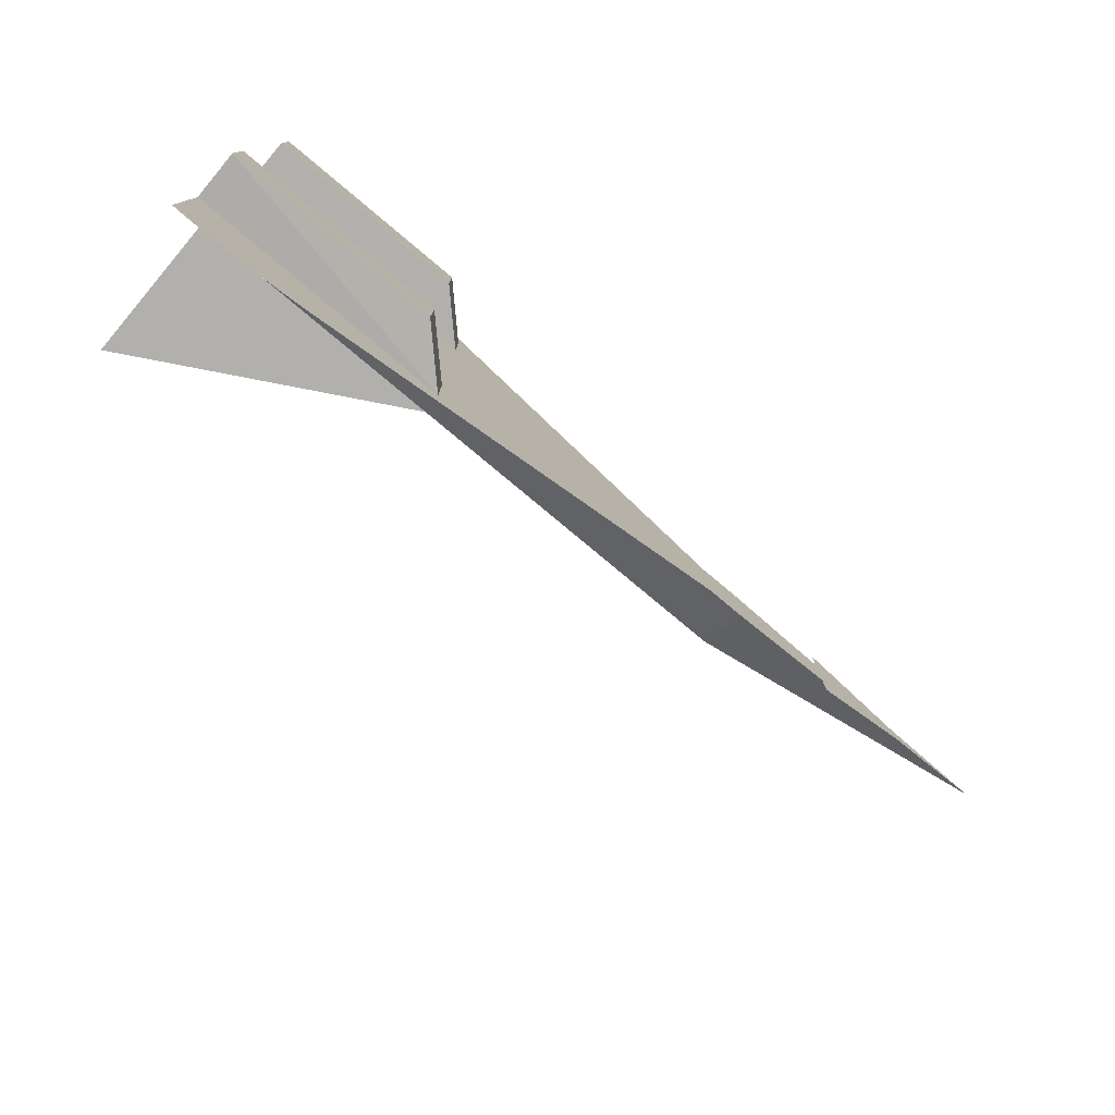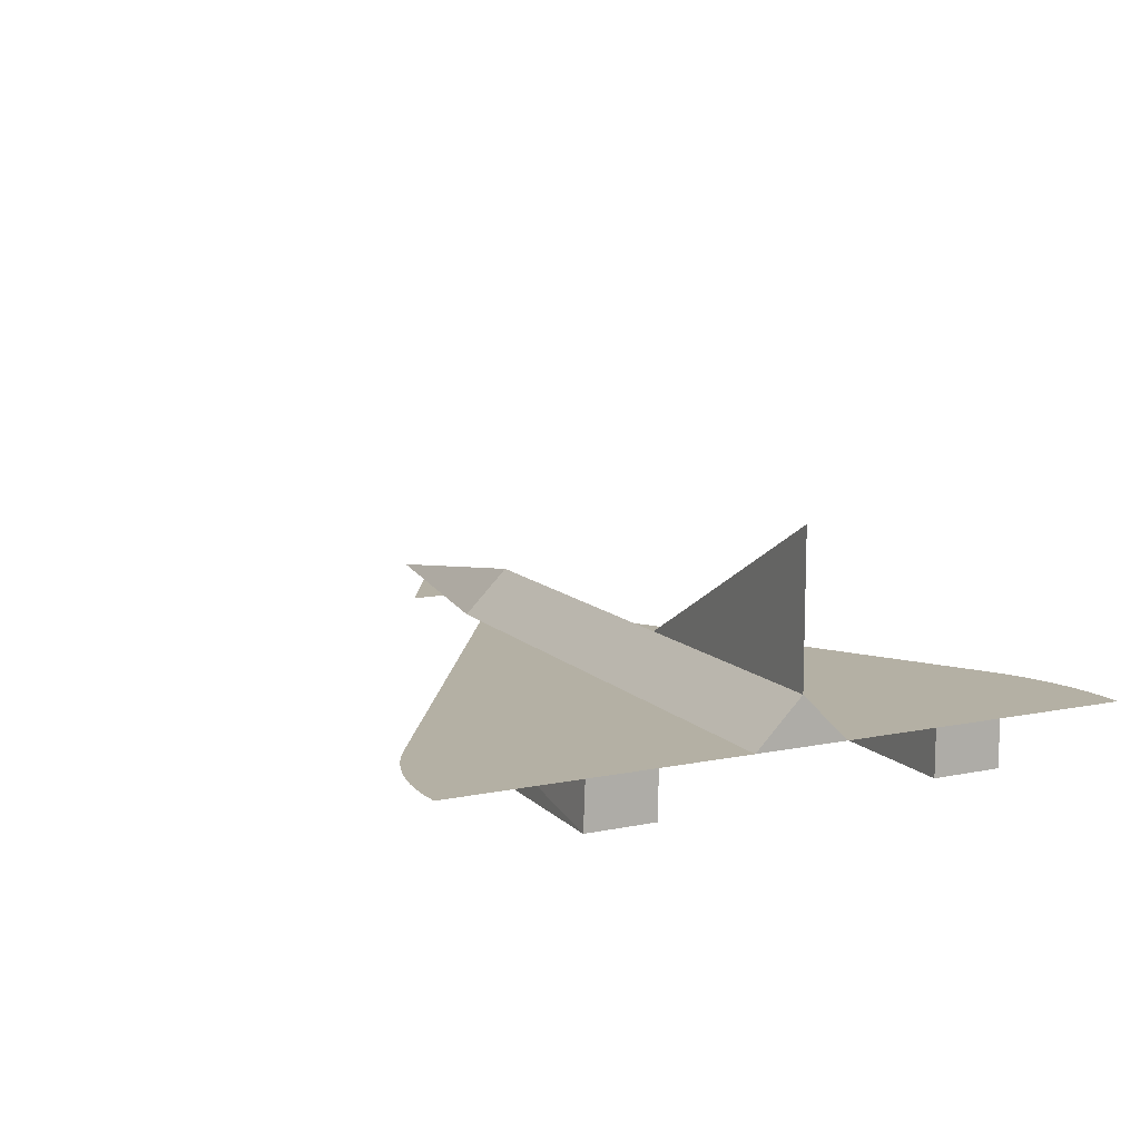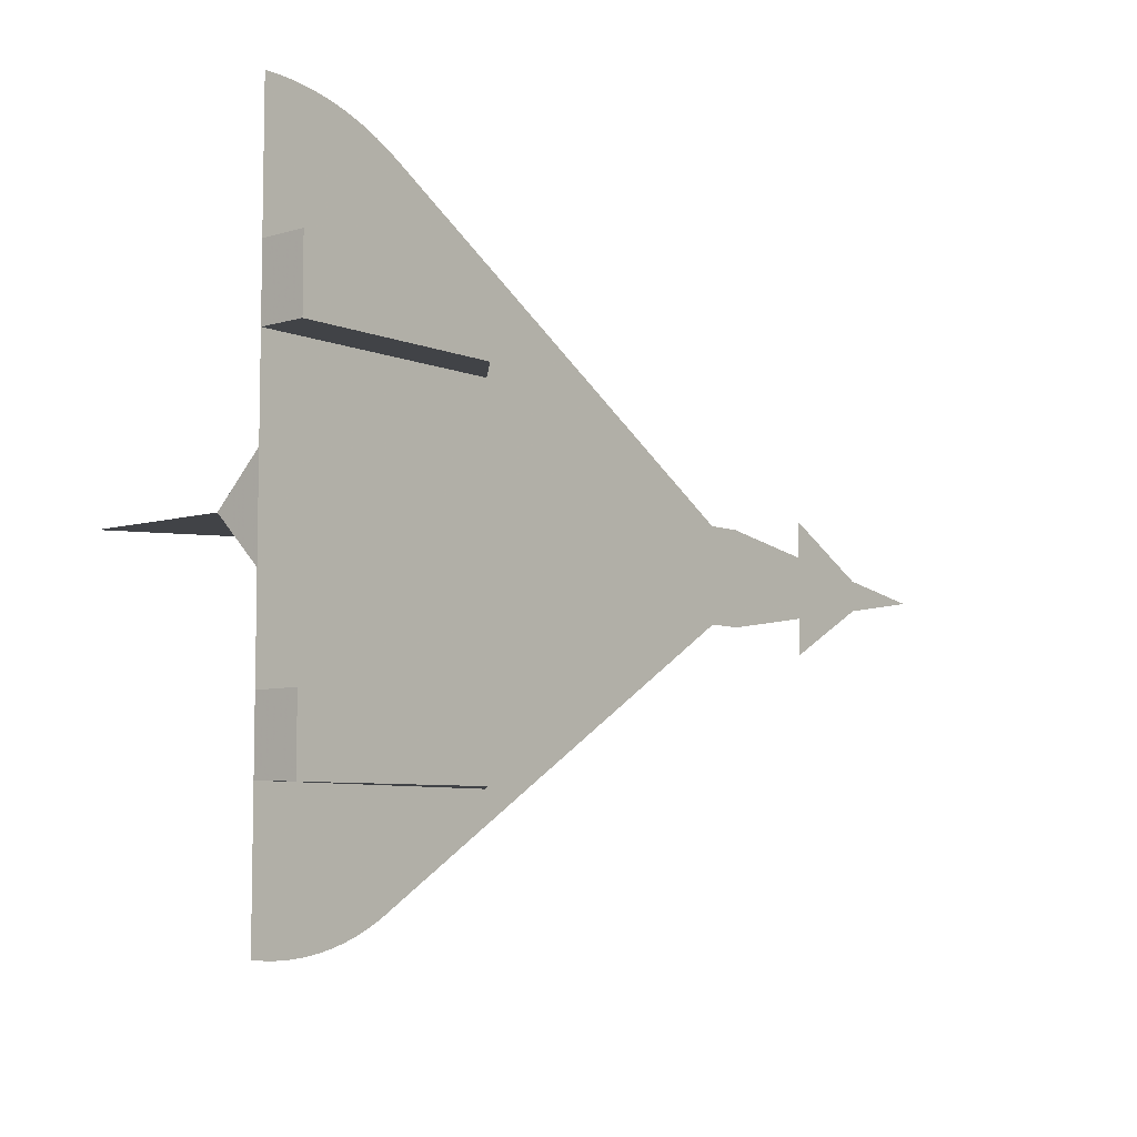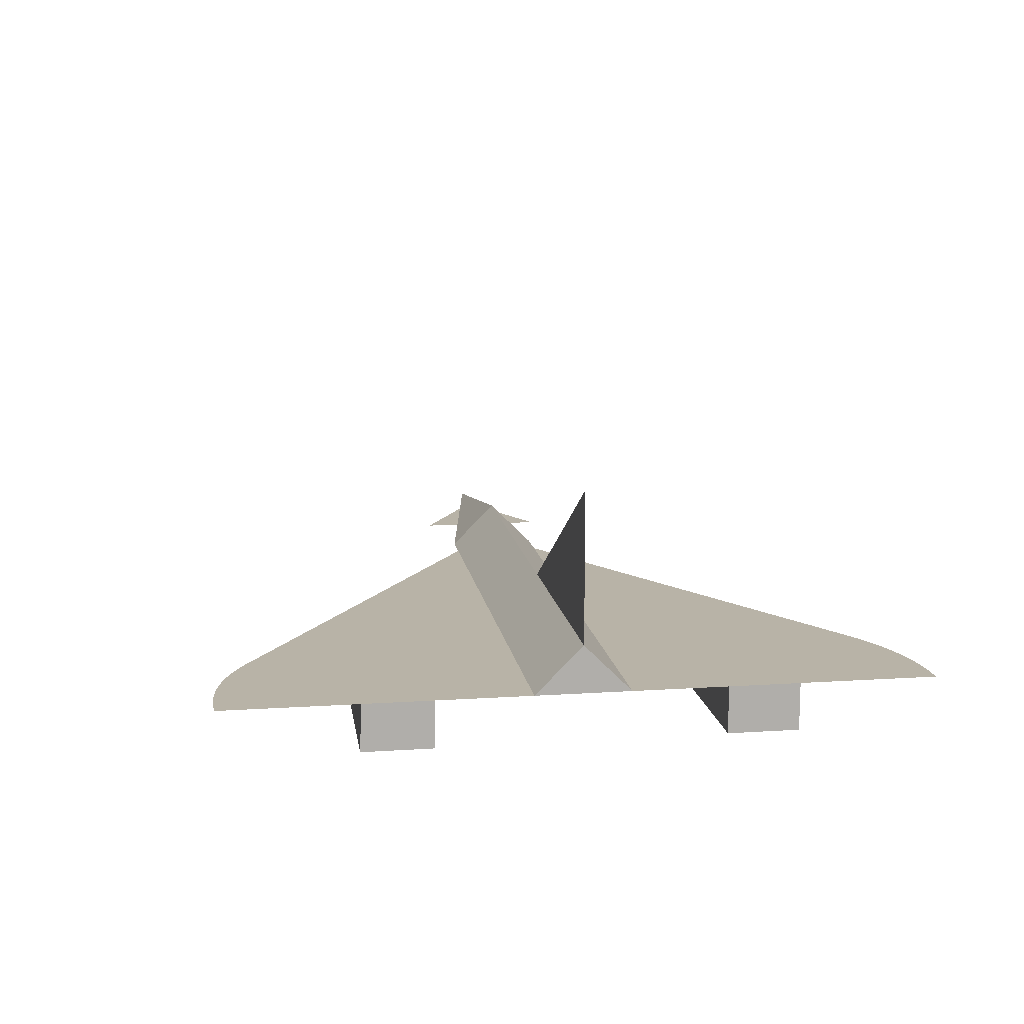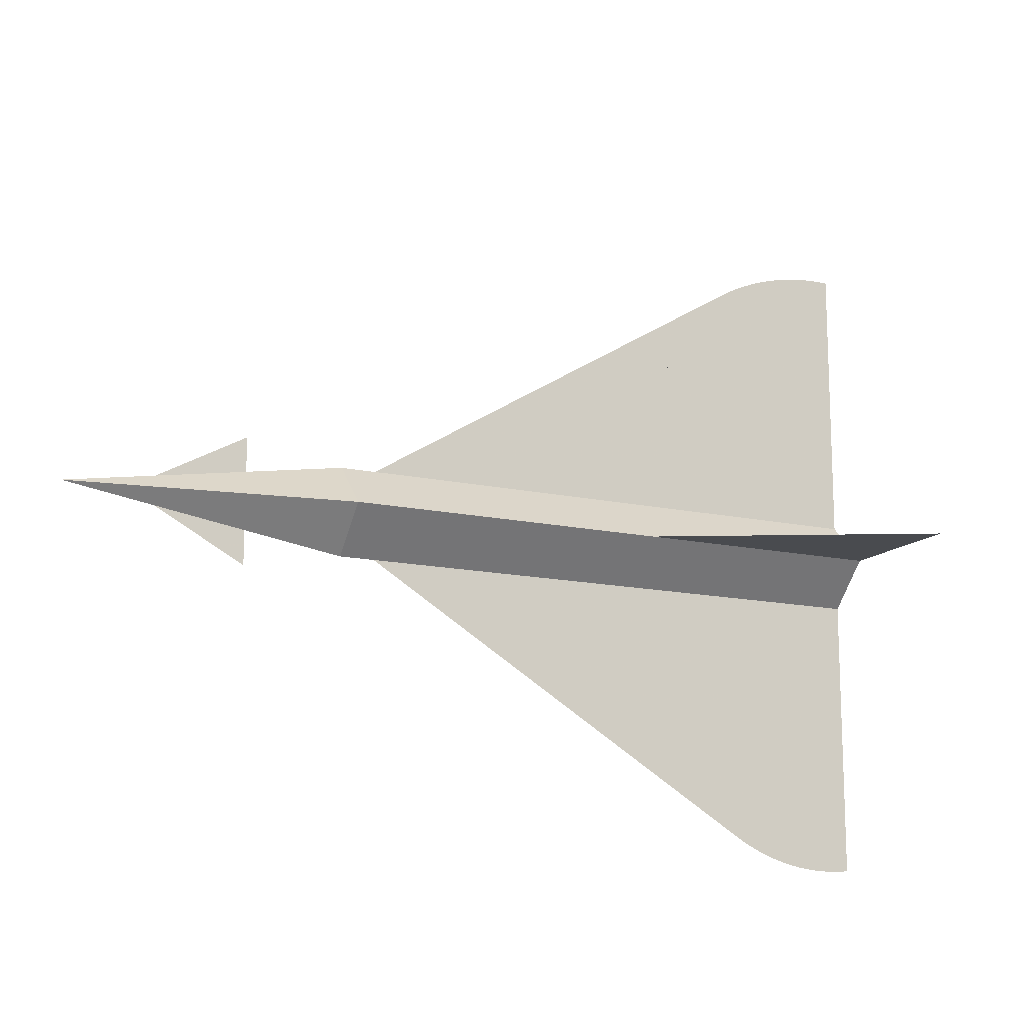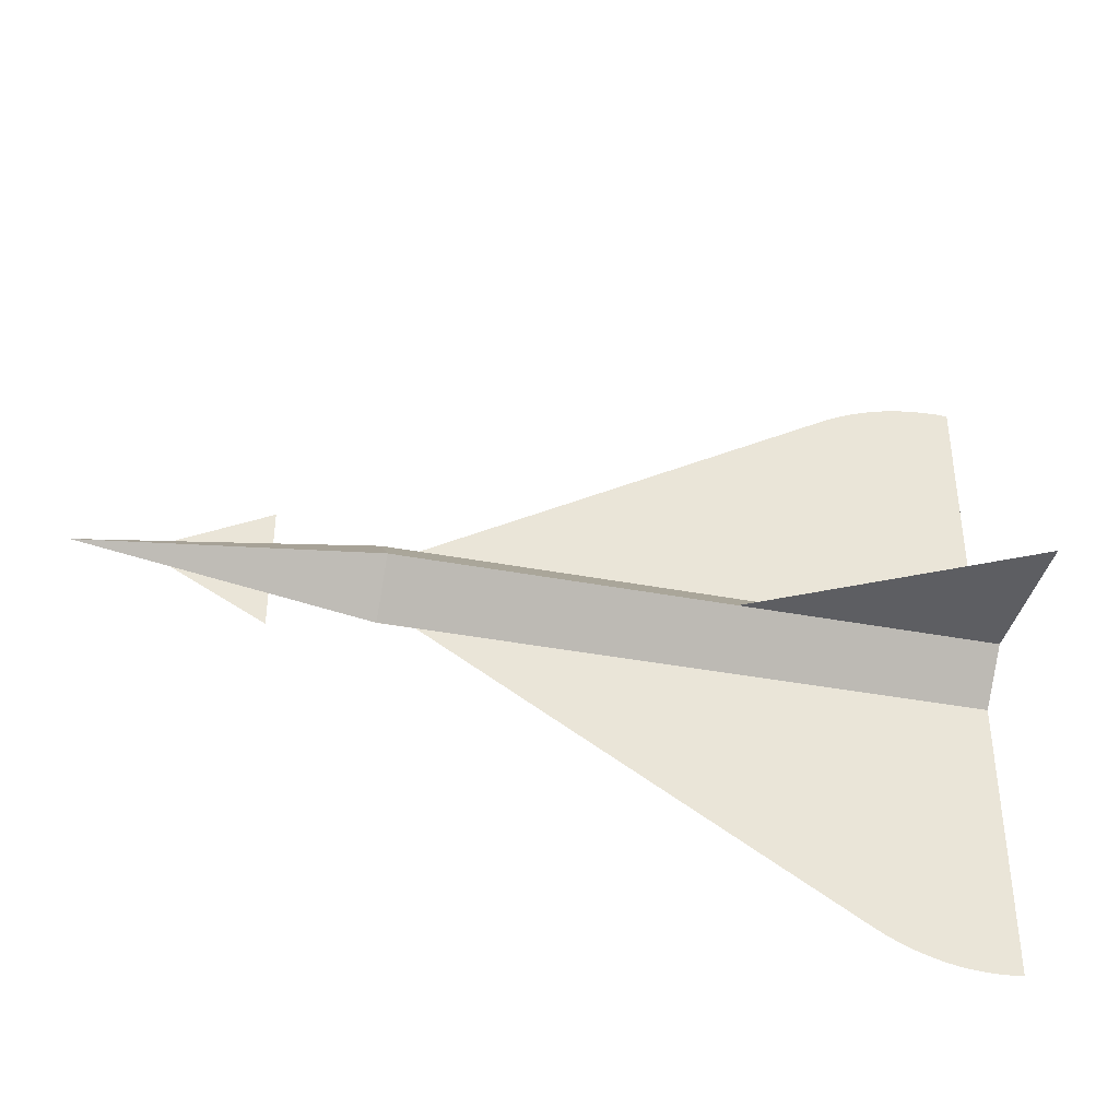
<metadata>
{"format":"obj","ext":"obj","renderer":"f3d","projection":"perspective","resolution":1024,"background":"white","views":[{"elev":-78.8,"azim":-39.9,"up":"+Z"},{"elev":11.4,"azim":-116.4,"up":"+Y"},{"elev":-7.1,"azim":-49.3,"up":"+Z"},{"elev":12.7,"azim":-98.7,"up":"+Y"},{"elev":-14.0,"azim":153.7,"up":"+Z"},{"elev":-39.3,"azim":166.7,"up":"+Z"}]}
</metadata>
<code>
o mesh2_mesh2-geometry
o mesh1_mesh1-geometry
v -0.3882 -0.06387 -0.04109
v -0.3882 -0.06387 0.03958
v -0.3882 -0.02353 -0.000755
v 0.1051 -0.06387 -0.04109
v 0.1051 -0.06387 0.03958
v -0.3571 -0.02353 -0.000755
v -0.1664 -0.06387 -0.1218
v -0.3882 -0.06387 0.1203
v -0.3882 0.06734 -0.000755
v 0.1371 -0.06387 -0.04109
v -0.1576 -0.02353 -0.000755
v -0.3882 -0.06387 -0.1218
v -0.1664 -0.06387 -0.1807
v -0.1664 -0.06387 0.1203
v -0.3571 0.06734 -0.000755
v 0.1371 -0.02353 -0.000755
v 0.1371 -0.06387 0.03958
v -0.3882 -0.1042 -0.1218
v -0.2663 -0.06387 -0.2691
v -0.1739 -0.07138 -0.1341
v -0.1664 -0.06387 0.1808
v -0.3882 -0.1042 0.1203
v -0.3882 0.1042 -0.000755
v 0.1371 -0.0437 -0.02092
v 0.226 -0.06387 -0.0268
v -0.3882 -0.06387 -0.1807
v -0.2067 -0.1042 -0.1218
v -0.3882 -0.07321 -0.133
v -0.2755 -0.06387 -0.2743
v -0.1988 -0.09634 -0.1341
v -0.1739 -0.07138 -0.1694
v -0.2624 -0.06387 0.264
v -0.1734 -0.07089 0.1303
v -0.2067 -0.1042 0.1203
v -0.3882 -0.07321 0.1317
v -0.3882 -0.06387 0.1808
v 0.1371 -0.0437 0.01941
v 0.2626 -0.0437 -0.000755
v 0.226 -0.06387 0.02529
v -0.3882 -0.1042 -0.1823
v -0.3882 -0.06387 -0.2961
v -0.2067 -0.1042 -0.1807
v -0.3882 -0.09459 -0.133
v -0.285 -0.06387 -0.2791
v -0.1988 -0.09634 -0.1694
v -0.272 -0.06387 0.2695
v -0.2004 -0.09792 0.1303
v -0.1734 -0.07089 0.1685
v -0.2067 -0.1042 0.1808
v -0.3882 -0.07321 0.1709
v -0.3882 -0.09459 0.1317
v -0.3772 -0.06387 0.2973
v 0.3882 -0.06387 -0.000755
v 0.3071 -0.06387 -0.01378
v -0.3882 -0.07321 -0.1715
v -0.3882 -0.09459 -0.1715
v -0.3777 -0.06387 -0.297
v -0.2947 -0.06387 -0.2834
v -0.2817 -0.06387 0.2745
v -0.2004 -0.09792 0.1685
v -0.3882 -0.1042 0.1808
v -0.3882 -0.09459 0.1709
v -0.3882 -0.06387 0.2973
v -0.3663 -0.06387 0.2969
v 0.3071 -0.06387 0.01227
v 0.226 -0.06387 -0.05791
v -0.3671 -0.06387 -0.2973
v -0.3046 -0.06387 -0.2871
v -0.2917 -0.06387 0.2791
v -0.3553 -0.06387 0.2959
v 0.226 -0.06387 0.0564
v -0.3565 -0.06387 -0.2971
v -0.3147 -0.06387 -0.2902
v -0.302 -0.06387 0.2832
v -0.3444 -0.06387 0.2944
v -0.3459 -0.06387 -0.2962
v -0.325 -0.06387 -0.2928
v -0.3124 -0.06387 0.2867
v -0.3336 -0.06387 0.2924
v -0.3354 -0.06387 -0.2948
v -0.3229 -0.06387 0.2898
f 1 2 3
f 4 2 1
f 5 3 2
f 6 1 3
f 2 4 5
f 1 6 4
f 1 7 4
f 4 7 1
f 3 5 6
f 5 8 2
f 2 8 5
f 9 6 3
f 3 6 9
f 5 4 10
f 4 6 11
f 7 1 12
f 12 1 7
f 13 4 7
f 7 4 13
f 6 5 11
f 8 5 14
f 14 5 8
f 6 9 15
f 15 9 6
f 4 16 10
f 5 10 17
f 15 11 6
f 6 11 15
f 4 11 16
f 7 13 12
f 18 7 12
f 13 19 4
f 4 19 13
f 7 20 13
f 11 5 16
f 14 5 21
f 21 5 14
f 8 14 22
f 8 21 14
f 23 15 9
f 9 15 23
f 10 16 24
f 25 17 10
f 16 5 17
f 11 15 23
f 23 15 11
f 26 12 13
f 7 18 27
f 12 28 18
f 13 29 19
f 19 29 13
f 20 7 30
f 13 20 31
f 32 21 5
f 5 21 32
f 21 33 14
f 34 22 14
f 22 35 8
f 21 8 36
f 24 25 10
f 17 25 39
f 16 17 37
f 28 12 26
f 13 40 26
f 41 13 26
f 26 13 41
f 18 42 27
f 27 30 7
f 43 18 28
f 13 44 29
f 29 44 13
f 13 31 42
f 46 21 32
f 32 21 46
f 33 47 14
f 33 21 48
f 34 49 22
f 14 47 34
f 35 50 8
f 35 22 51
f 8 50 36
f 21 36 49
f 52 36 21
f 21 36 52
f 53 24 38
f 25 24 54
f 17 38 37
f 54 39 25
f 39 38 17
f 28 26 55
f 13 42 40
f 40 56 26
f 13 41 57
f 57 41 13
f 42 18 40
f 30 27 42
f 18 43 40
f 13 58 44
f 44 58 13
f 30 42 45
f 45 42 31
f 59 21 46
f 46 21 59
f 48 21 60
f 61 22 49
f 34 60 49
f 60 34 47
f 51 22 62
f 62 36 50
f 61 49 36
f 21 49 60
f 36 52 63
f 63 52 36
f 52 21 64
f 64 21 52
f 54 24 53
f 38 65 53
f 54 25 66
f 66 25 54
f 39 54 65
f 65 38 39
f 55 26 56
f 40 43 56
f 13 57 67
f 67 57 13
f 13 68 58
f 58 68 13
f 69 21 59
f 59 21 69
f 22 61 62
f 36 62 61
f 64 21 70
f 70 21 64
f 65 54 53
f 65 71 39
f 39 71 65
f 13 67 72
f 72 67 13
f 13 73 68
f 68 73 13
f 74 21 69
f 69 21 74
f 70 21 75
f 75 21 70
f 13 72 76
f 76 72 13
f 13 77 73
f 73 77 13
f 78 21 74
f 74 21 78
f 75 21 79
f 79 21 75
f 13 76 80
f 80 76 13
f 13 80 77
f 77 80 13
f 81 21 78
f 78 21 81
f 79 21 81
f 81 21 79
f 3 2 1
f 1 2 4
f 2 3 5
f 3 1 6
f 5 4 2
f 4 6 1
f 6 5 3
f 10 4 5
f 11 6 4
f 11 5 6
f 10 16 4
f 17 10 5
f 16 11 4
f 13 20 7
f 16 5 11
f 22 14 8
f 14 21 8
f 24 16 10
f 10 24 17
f 17 24 10
f 10 17 25
f 17 5 16
f 18 28 12
f 30 7 20
f 31 20 13
f 14 33 21
f 14 22 34
f 8 35 22
f 36 8 21
f 37 24 16
f 16 24 37
f 10 25 24
f 24 37 17
f 17 37 24
f 39 25 17
f 37 17 16
f 26 12 28
f 26 40 13
f 27 42 18
f 7 30 27
f 28 18 43
f 30 20 45
f 31 45 20
f 42 31 13
f 14 47 33
f 48 21 33
f 22 49 34
f 34 47 14
f 8 50 35
f 51 22 35
f 36 50 8
f 49 36 21
f 38 24 53
f 54 24 25
f 37 38 17
f 17 38 39
f 55 26 28
f 40 42 13
f 26 56 40
f 40 18 42
f 42 27 30
f 40 43 18
f 28 43 55
f 45 42 30
f 31 42 45
f 47 48 33
f 60 21 48
f 49 22 61
f 49 60 34
f 47 34 60
f 50 51 35
f 62 22 51
f 50 36 62
f 36 49 61
f 60 49 21
f 53 24 54
f 53 65 38
f 39 38 65
f 56 26 55
f 56 43 40
f 56 55 43
f 48 47 60
f 62 61 22
f 51 50 62
f 61 62 36
f 12 13 7
f 12 7 18
f 13 12 26
f 27 18 7
f 25 39 54
f 65 54 39
f 53 54 65
f 16 38 24
f 24 38 16
f 16 37 38
f 38 37 16
f 45 20 30
f 20 45 31
f 55 43 28
f 33 48 47
f 35 51 50
f 43 55 56
f 60 47 48
f 62 50 51

</code>
